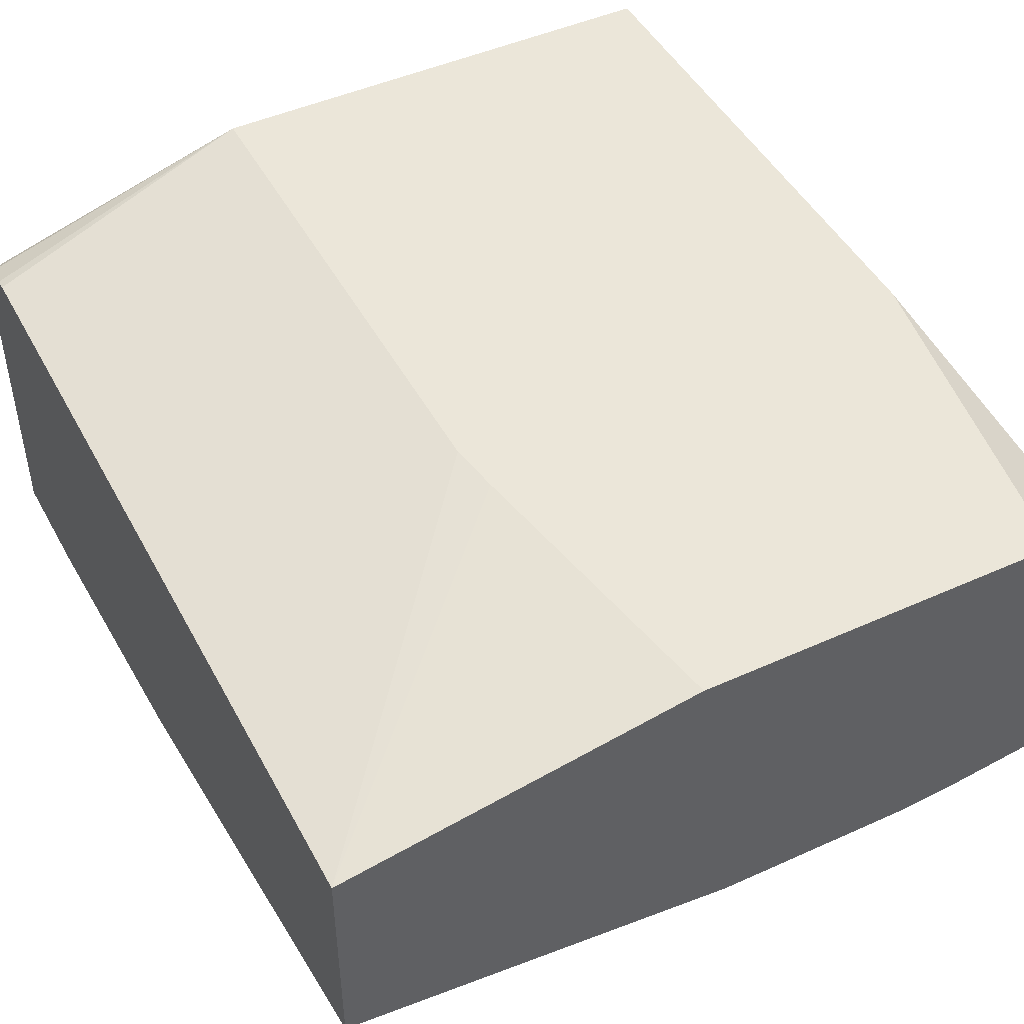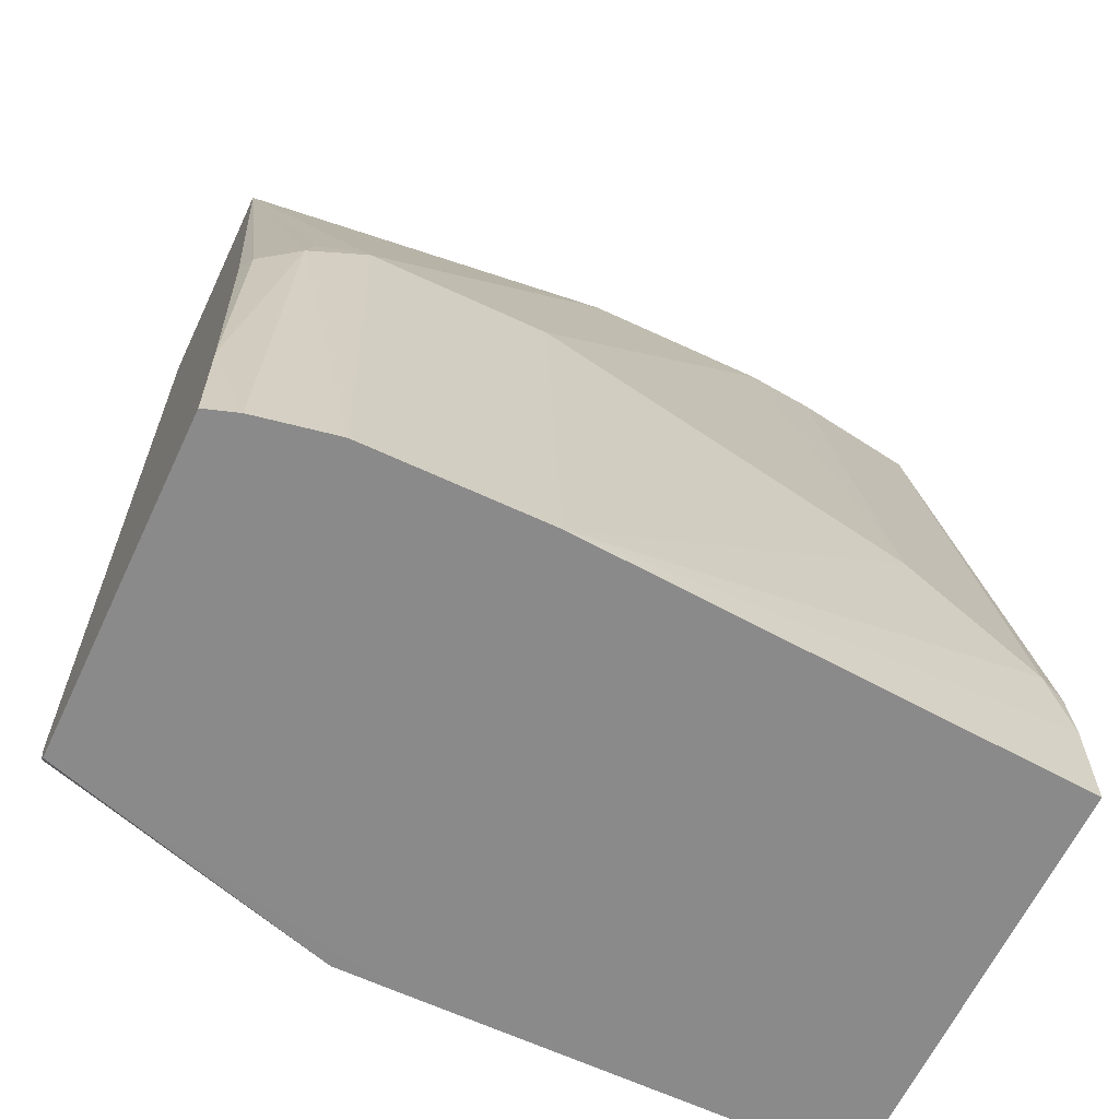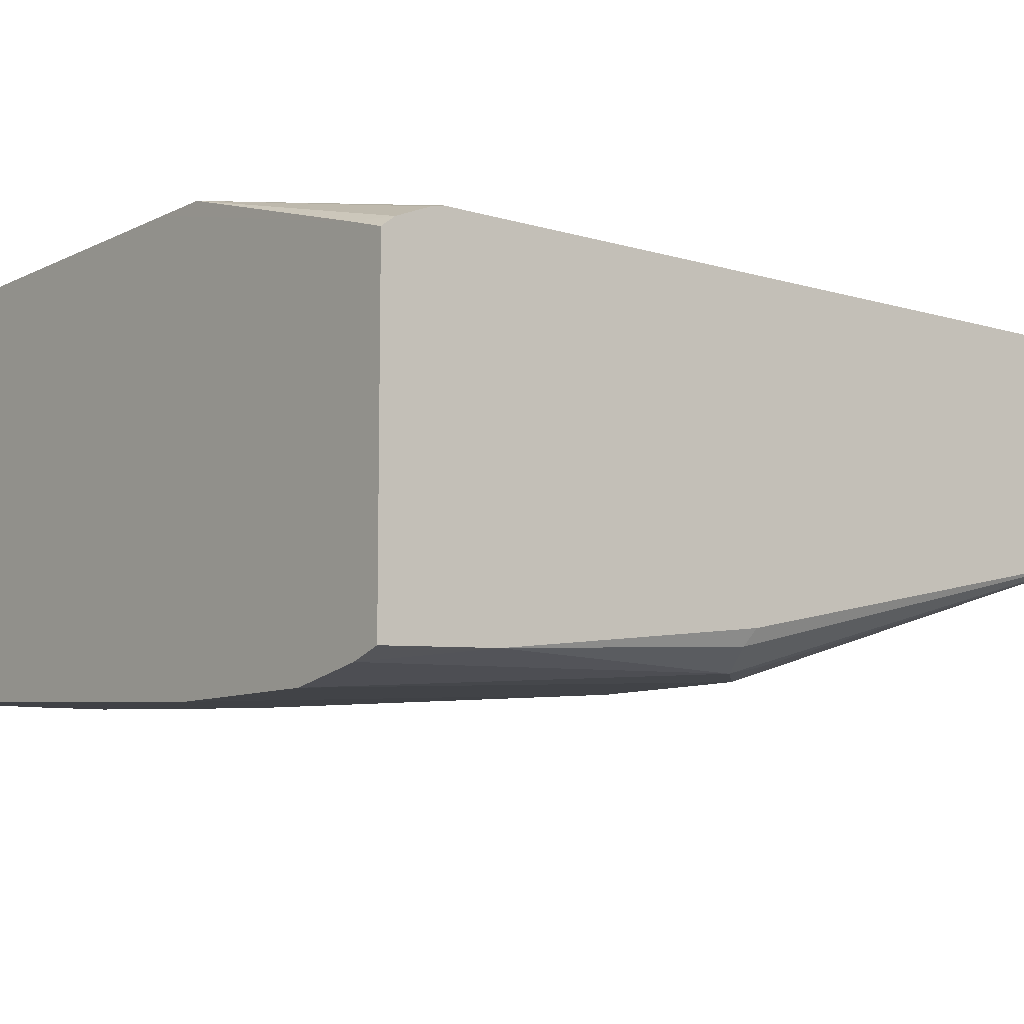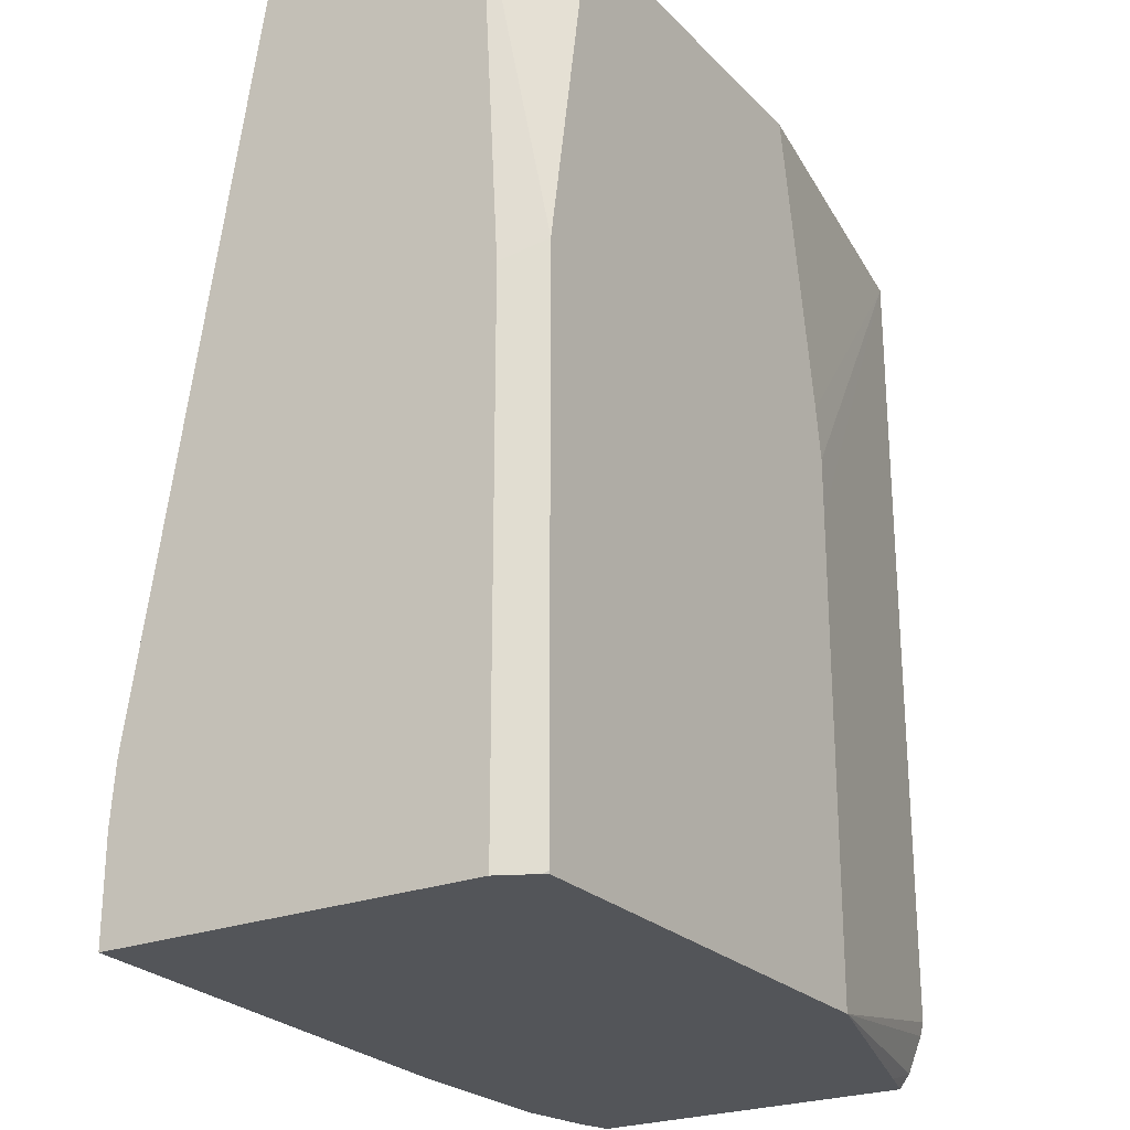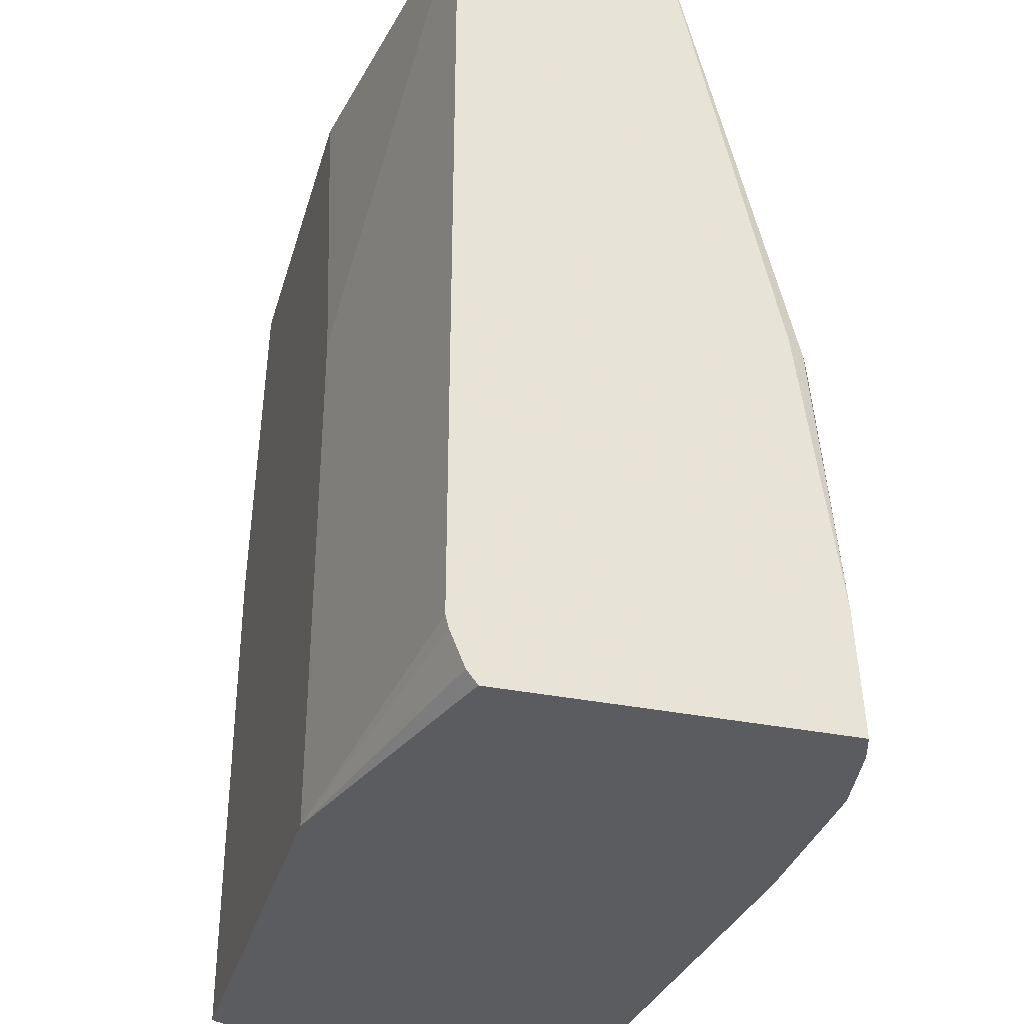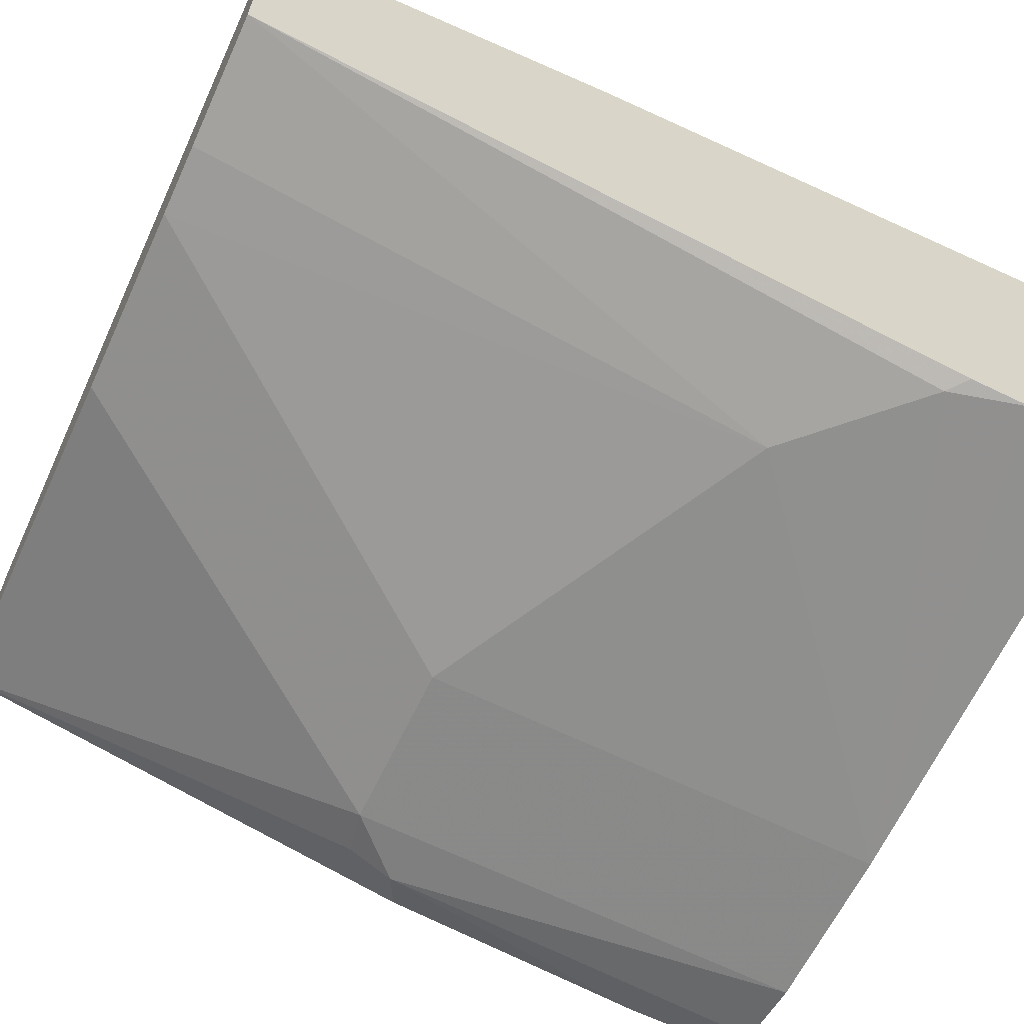
<metadata>
{"format":"obj","ext":"obj","renderer":"f3d","projection":"perspective","resolution":1024,"background":"white","views":[{"elev":46.9,"azim":-27.1,"up":"+Y"},{"elev":-63.5,"azim":-25.3,"up":"+Z"},{"elev":-9.2,"azim":-128.4,"up":"+Y"},{"elev":-24.4,"azim":122.6,"up":"+Z"},{"elev":-33.8,"azim":-105.5,"up":"+Z"},{"elev":-62.2,"azim":65.0,"up":"+Y"}]}
</metadata>
<code>
v -0.1419 -0.2016 0.03818
v -0.1217 -0.247 -0.1078
v -0.1043 -0.2504 -0.1044
v -0.005075 -0.2173 0.03818
v -0.1419 -0.1252 0.03818
v -0.1419 -0.2378 -0.1293
v -0.1391 -0.2435 -0.1322
v -0.1252 -0.2504 -0.1252
v -0.1034 -0.2613 -0.2722
v -0.04173 -0.2504 -0.1044
v 0.0626 -0.2173 0.03818
v -0.02088 -0.1044 0.03818
v -0.03899 -0.1044 -0.06536
v -0.04173 -0.1044 -0.0834
v -0.04176 -0.1044 -0.1043
v -0.1419 -0.1252 -0.2504
v -0.1419 -0.2504 -0.2295
v -0.1309 -0.2561 -0.2722
v -0.04084 -0.2613 -0.2722
v -3.79e-06 -0.2504 -0.1252
v 0.08702 -0.2152 0.03818
v 0.08347 -0.2504 -0.167
v -0.02034 -0.1044 0.03818
v -0.04176 -0.1044 -0.2722
v -0.1419 -0.1264 -0.2551
v -0.1419 -0.2524 -0.2722
v 0.1321 -0.2504 -0.2722
v 0.1321 -0.2504 -0.2365
v 0.1252 -0.2504 -0.2087
v 0.1043 -0.2504 -0.1878
v 0.1321 -0.2087 0.03818
v 0.1079 -0.1115 0.03818
v 0.1043 -0.1044 0.03815
v -0.02064 -0.1044 -0.2722
v -0.1269 -0.1304 -0.2722
v -0.1419 -0.1314 -0.2674
v -0.1419 -0.1352 -0.2722
v 0.1321 -0.1182 -0.2722
v 0.1321 -0.2489 -0.2148
v 0.1321 -0.1252 0.03818
v 0.1252 -0.1044 -0.08343
v 0.1247 -0.1044 -0.2722
v 0.1261 -0.1061 -0.2722
v 0.1252 -0.1044 -0.2712
v 0.1321 -0.1182 -0.09048
v 0.1252 -0.1044 -0.1043
v 0.1251 -0.1044 -0.2714
f 12 14 13
f 16 24 25
f 17 26 18
f 19 30 22
f 19 28 29
f 19 29 30
f 19 22 20
f 19 27 28
f 12 15 14
f 12 44 47
f 12 34 24
f 12 42 34
f 12 47 42
f 12 46 44
f 12 41 46
f 12 33 41
f 12 23 33
f 21 22 31
f 11 22 21
f 12 24 15
f 22 30 31
f 29 31 30
f 24 34 35
f 11 20 22
f 43 47 44
f 42 47 43
f 41 45 46
f 40 45 41
f 38 46 45
f 38 44 46
f 38 43 44
f 35 37 36
f 23 32 33
f 33 40 41
f 29 39 31
f 28 39 29
f 27 39 28
f 27 31 39
f 27 40 31
f 27 45 40
f 27 38 45
f 24 36 25
f 24 35 36
f 32 40 33
f 10 20 11
f 1 8 2
f 9 27 19
f 1 7 8
f 1 6 7
f 1 17 6
f 1 26 17
f 1 37 26
f 1 36 37
f 1 25 36
f 1 16 25
f 1 5 16
f 1 23 12
f 1 32 23
f 1 40 32
f 1 31 40
f 1 21 31
f 1 11 21
f 1 4 11
f 1 3 4
f 1 2 3
f 10 19 20
f 2 8 3
f 3 8 9
f 1 12 5
f 3 19 10
f 9 38 27
f 3 9 19
f 9 43 38
f 9 42 43
f 9 34 42
f 9 35 34
f 9 37 35
f 9 18 26
f 8 18 9
f 8 17 18
f 9 26 37
f 7 17 8
f 6 17 7
f 5 24 16
f 5 15 24
f 5 14 15
f 5 13 14
f 5 12 13
f 3 11 4
f 3 10 11

</code>
